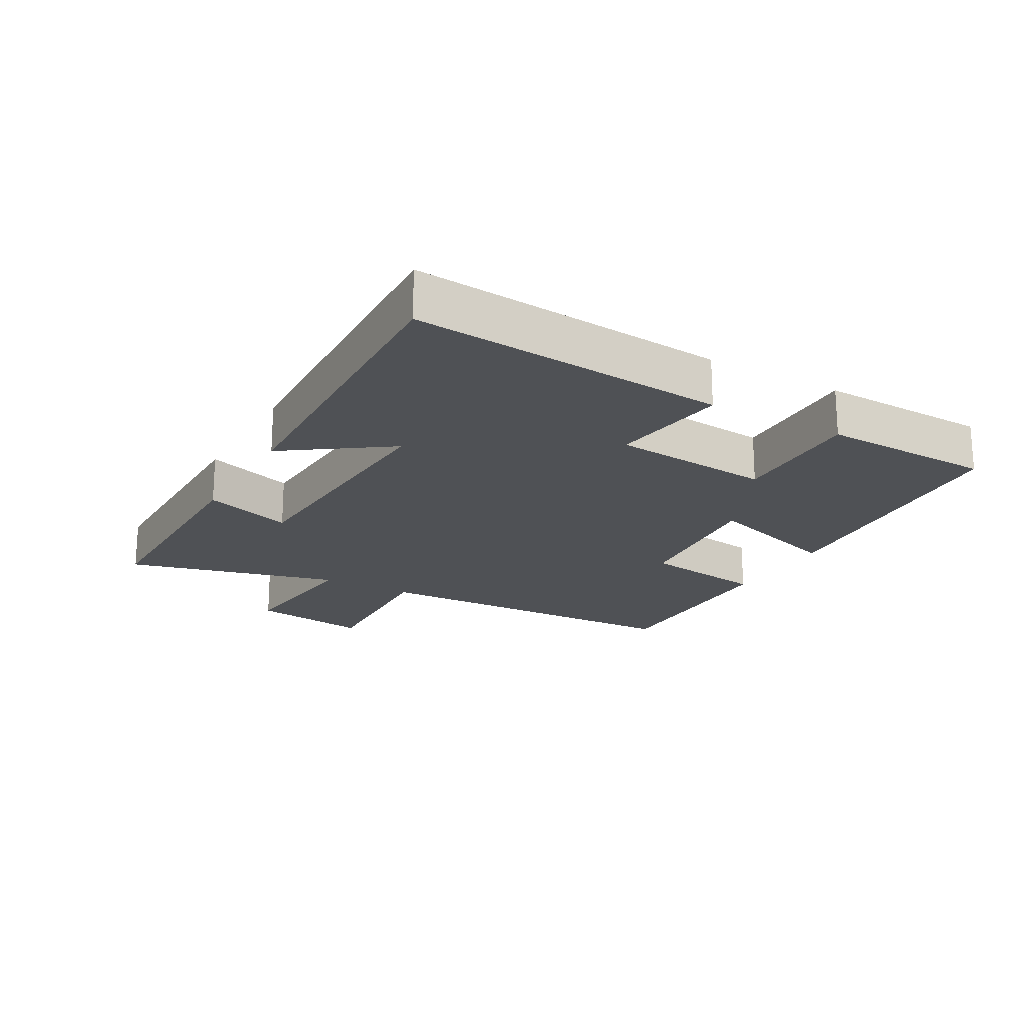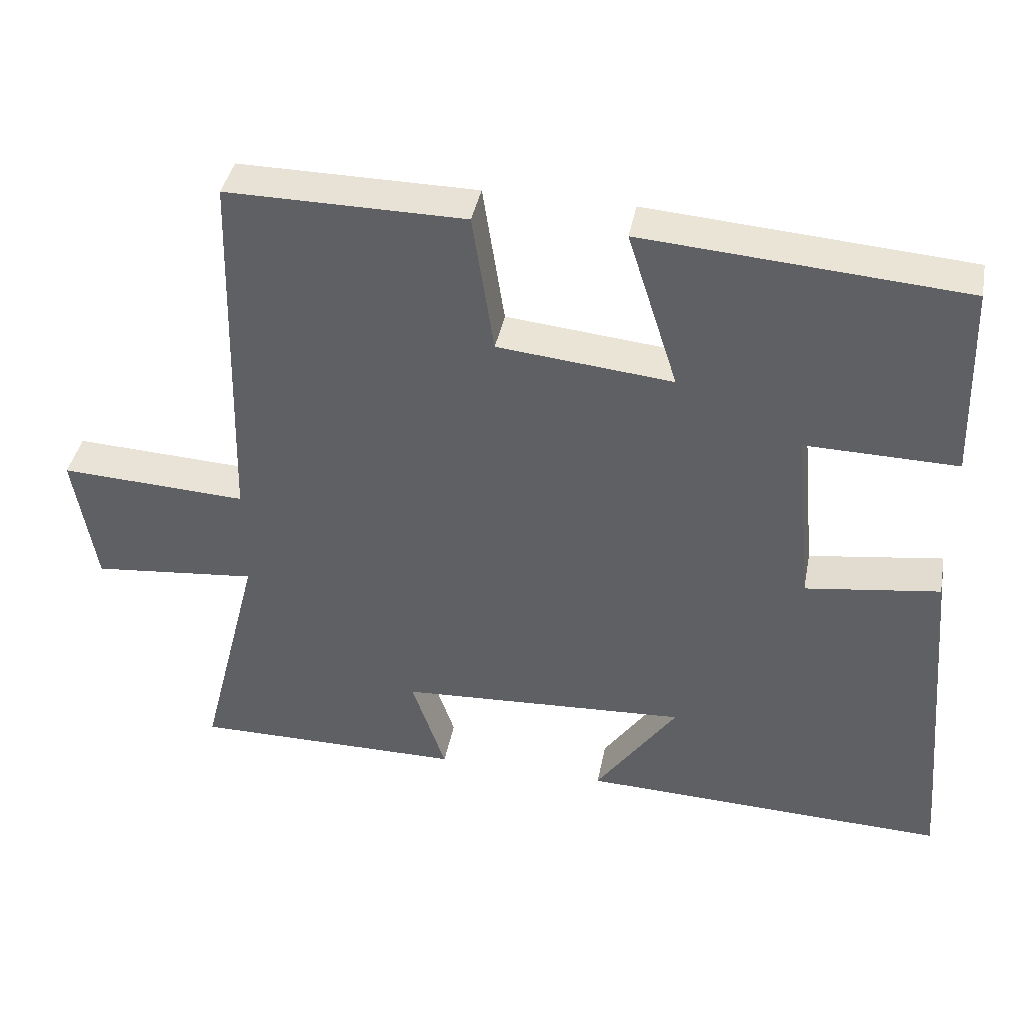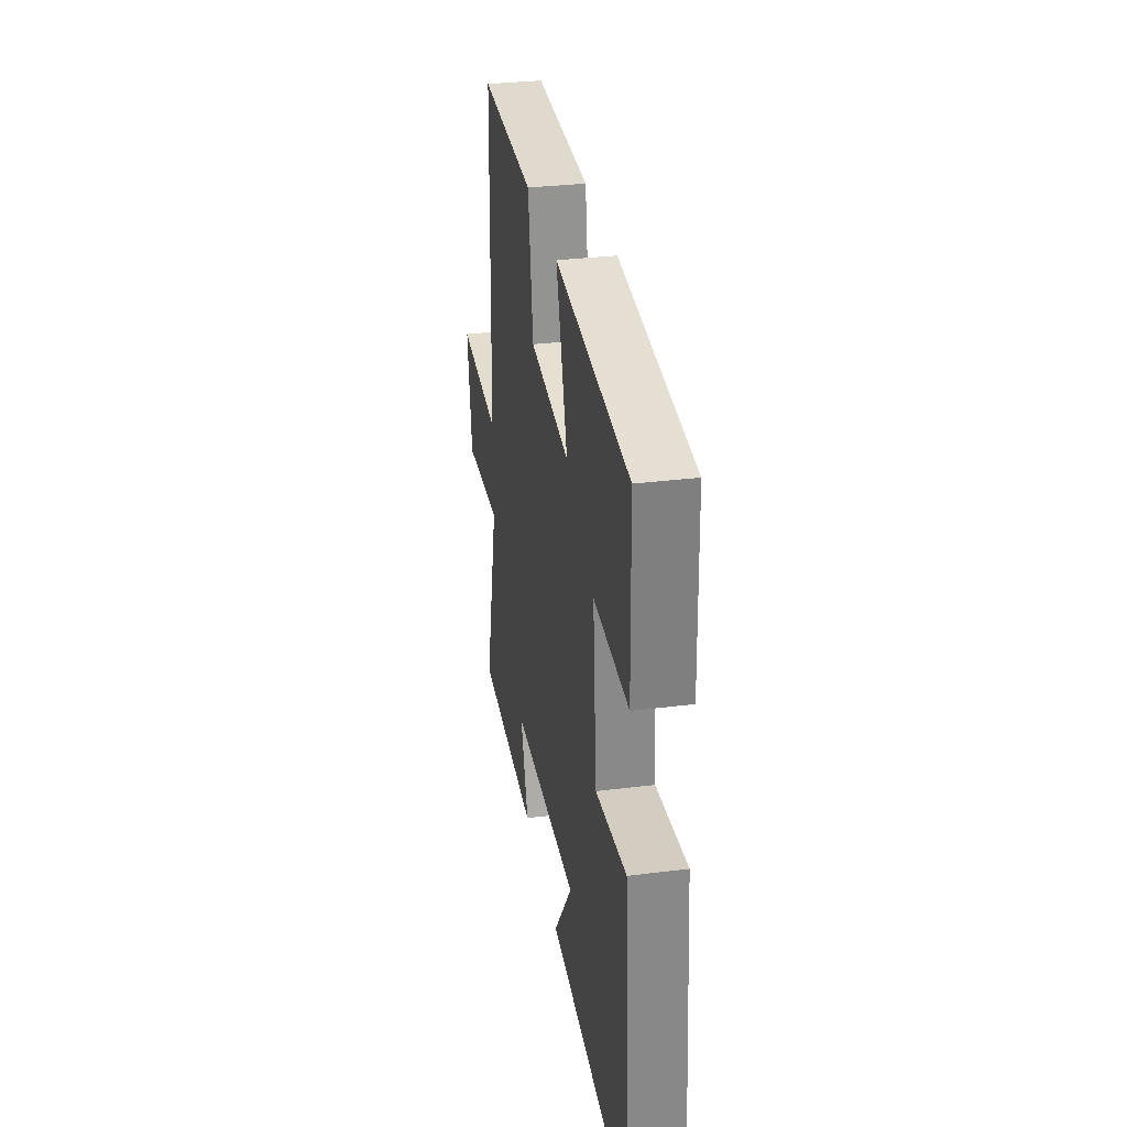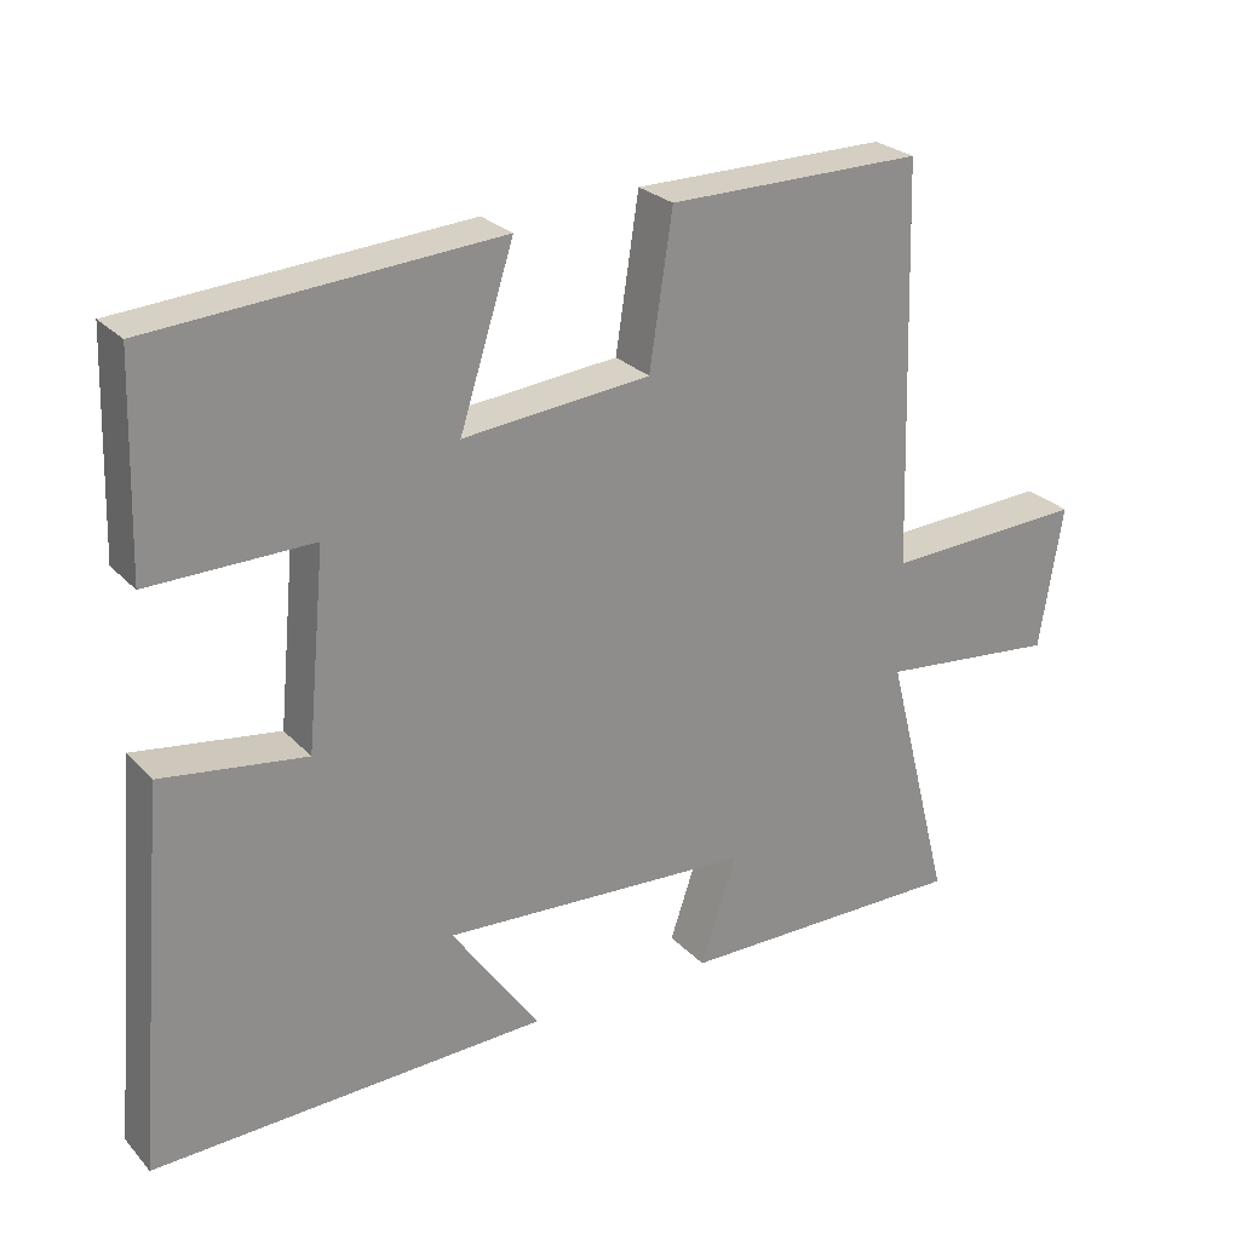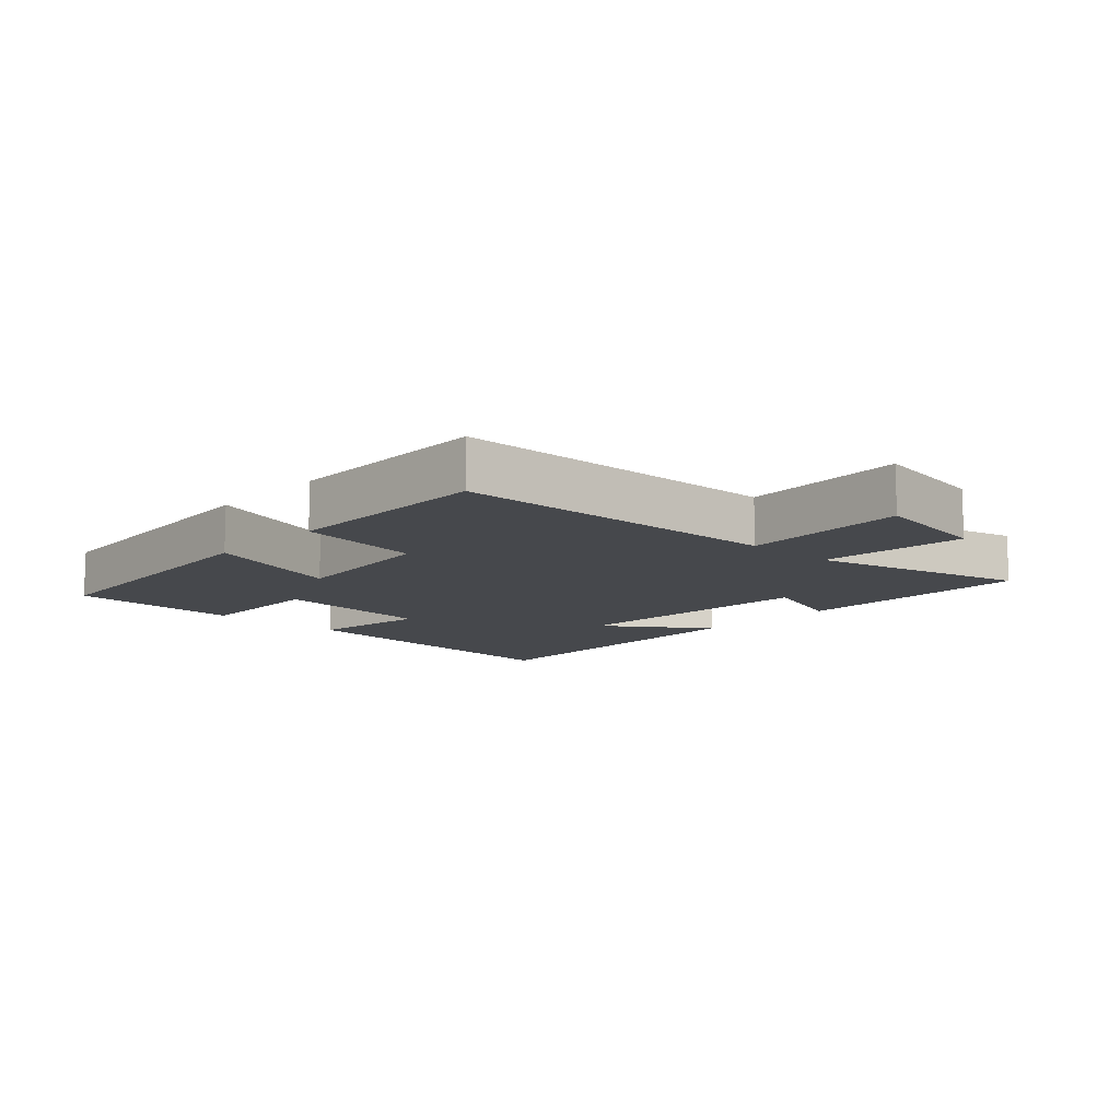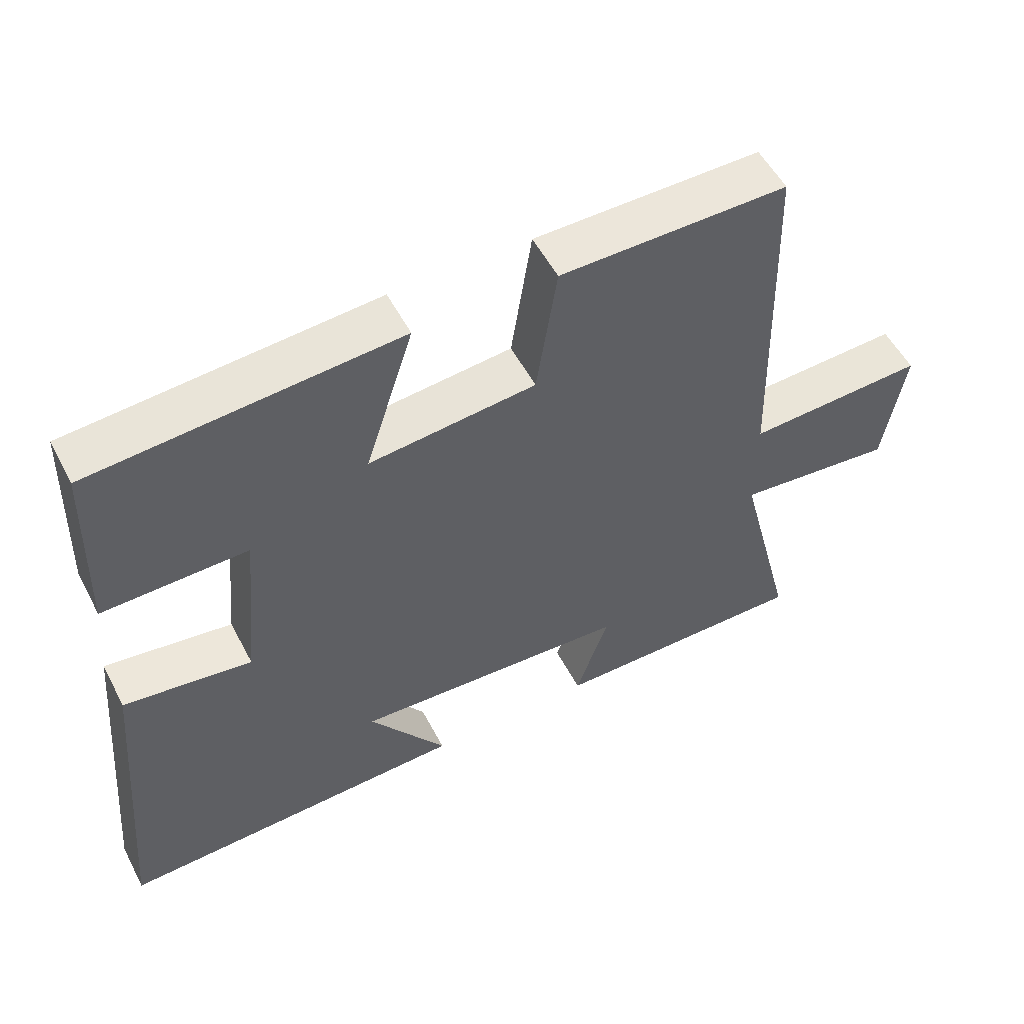
<metadata>
{"format":"obj","ext":"obj","renderer":"f3d","projection":"perspective","resolution":1024,"background":"white","views":[{"elev":-19.9,"azim":-119.3,"up":"+Y"},{"elev":40.3,"azim":-169.1,"up":"+Z"},{"elev":32.6,"azim":-99.8,"up":"+Z"},{"elev":25.7,"azim":-32.3,"up":"+Z"},{"elev":-11.1,"azim":47.1,"up":"+Y"},{"elev":53.8,"azim":-27.3,"up":"+Z"}]}
</metadata>
<code>
v -0.491 0.07 0.467
v -0.047 0.07 0.5
v -0.117 0.07 0.281
v 0.125 0.07 0.305
v 0.155 0.07 0.5
v 0.485 0.07 0.502
v 0.5 0.07 -0.017
v 0.76 0.07 -0.004
v 0.73 0.07 -0.19
v 0.5 0.07 -0.167
v 0.585 0.07 -0.501
v 0.209 0.07 -0.5
v 0.256 0.07 -0.361
v -0.146 0.07 -0.339
v -0.033 0.07 -0.5
v -0.543 0.07 -0.518
v -0.5 0.07 -0.025
v -0.314 0.07 -0.051
v -0.29 0.07 0.201
v -0.5 0.07 0.197
v -0.491 0 0.467
v -0.047 0 0.5
v -0.117 0 0.281
v 0.125 0 0.305
v 0.155 0 0.5
v 0.485 0 0.502
v 0.5 0 -0.017
v 0.76 0 -0.004
v 0.73 0 -0.19
v 0.5 0 -0.167
v 0.585 0 -0.501
v 0.209 0 -0.5
v 0.256 0 -0.361
v -0.146 0 -0.339
v -0.033 0 -0.5
v -0.543 0 -0.518
v -0.5 0 -0.025
v -0.314 0 -0.051
v -0.29 0 0.201
v -0.5 0 0.197
f 19 20 1 2
f 18 19 2 3
f 16 17 18
f 16 18 3 4
f 14 15 16
f 14 16 4
f 13 14 4
f 10 11 12 13
f 10 13 4 5
f 7 8 9 10
f 5 6 7 10
f 22 21 40 39
f 23 22 39 38
f 38 37 36
f 24 23 38 36
f 36 35 34
f 24 36 34
f 24 34 33
f 33 32 31 30
f 25 24 33 30
f 30 29 28 27
f 30 27 26 25
f 1 21 22 2
f 2 22 23 3
f 3 23 24 4
f 4 24 25 5
f 5 25 26 6
f 6 26 27 7
f 7 27 28 8
f 8 28 29 9
f 9 29 30 10
f 10 30 31 11
f 11 31 32 12
f 12 32 33 13
f 13 33 34 14
f 14 34 35 15
f 15 35 36 16
f 16 36 37 17
f 17 37 38 18
f 18 38 39 19
f 19 39 40 20
f 20 40 21 1

</code>
